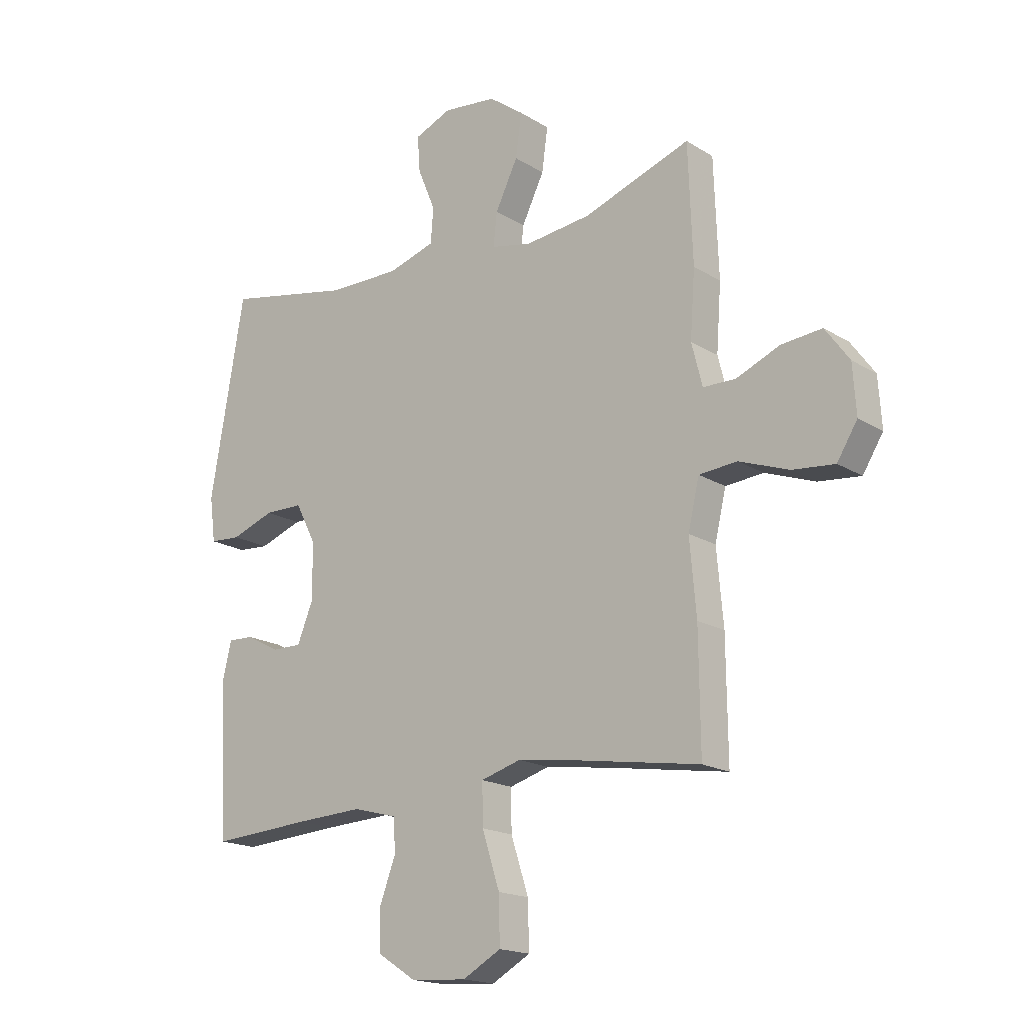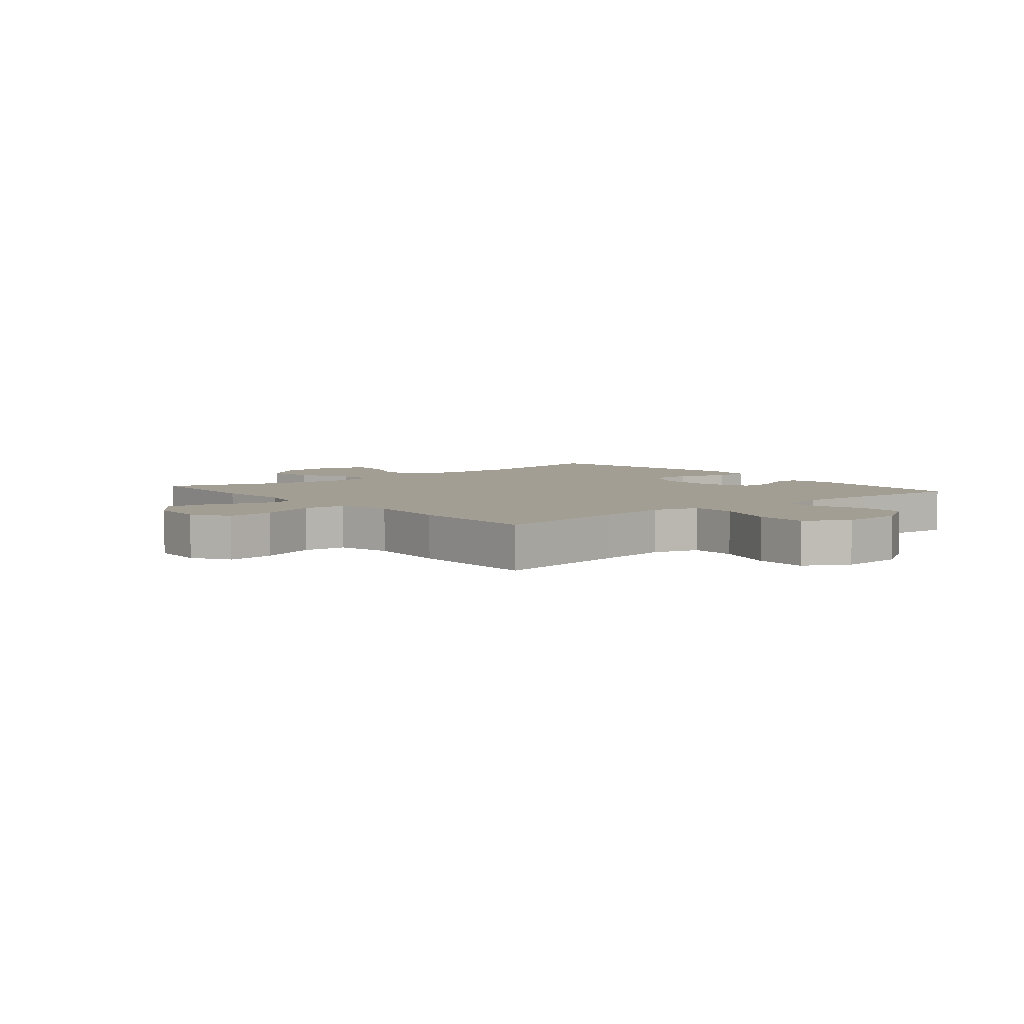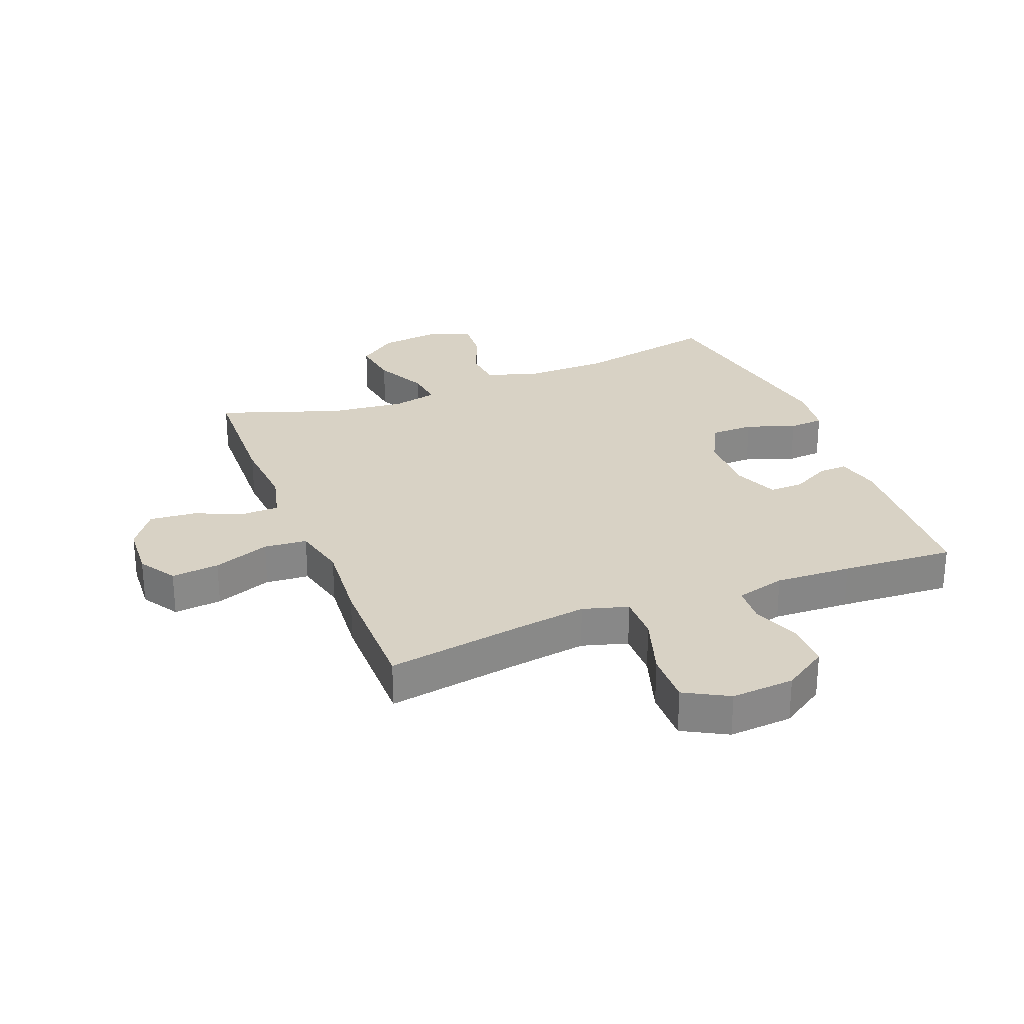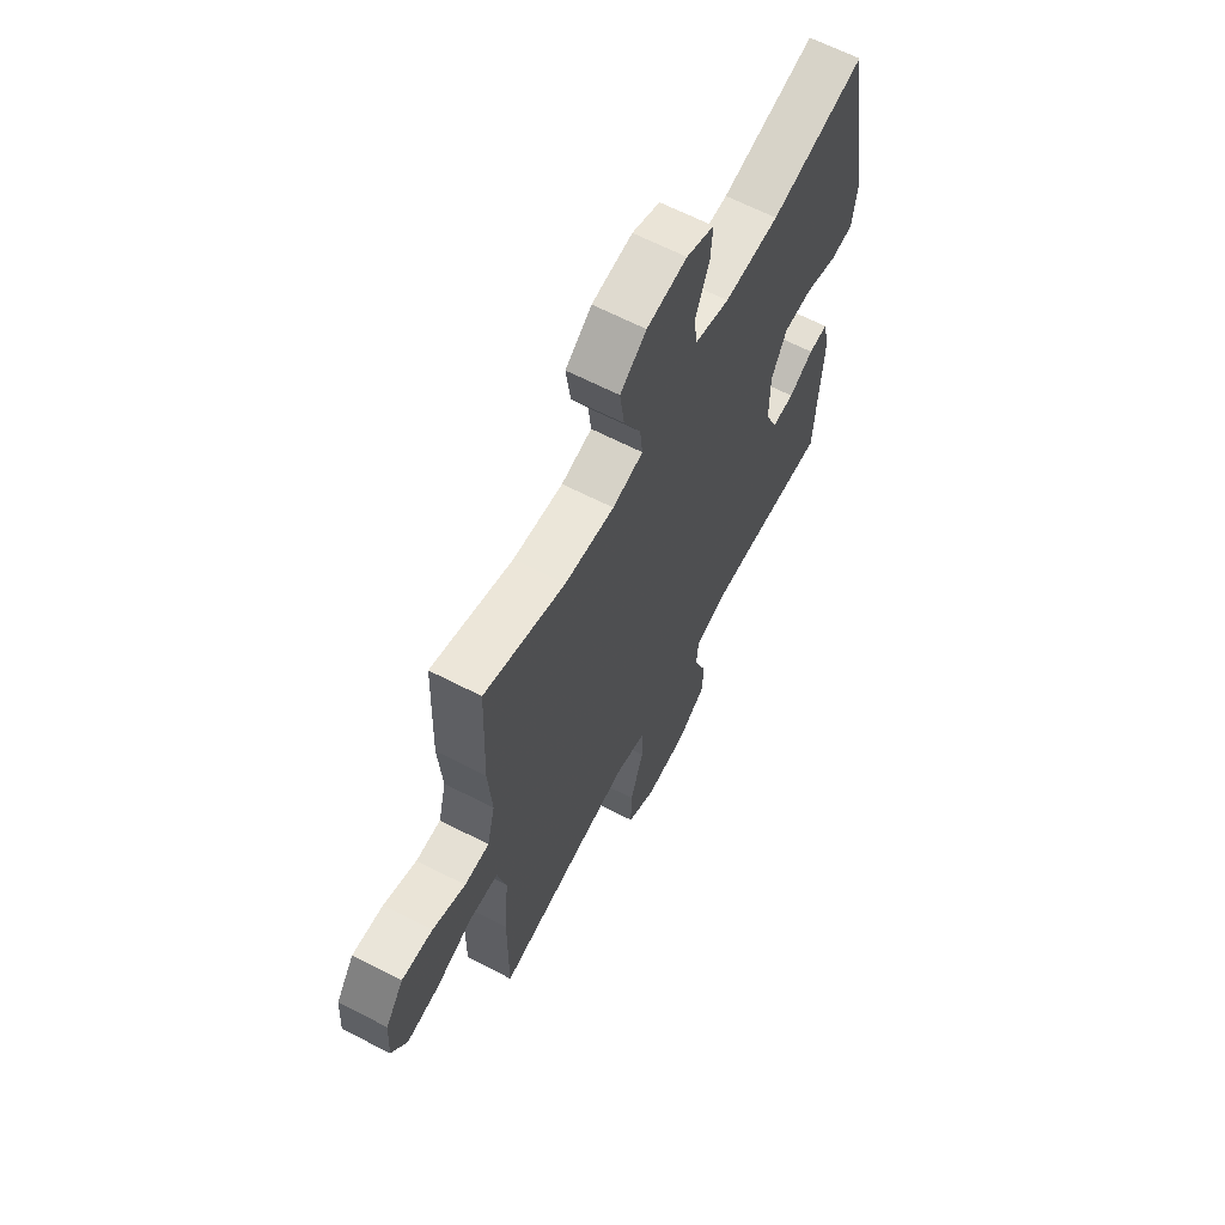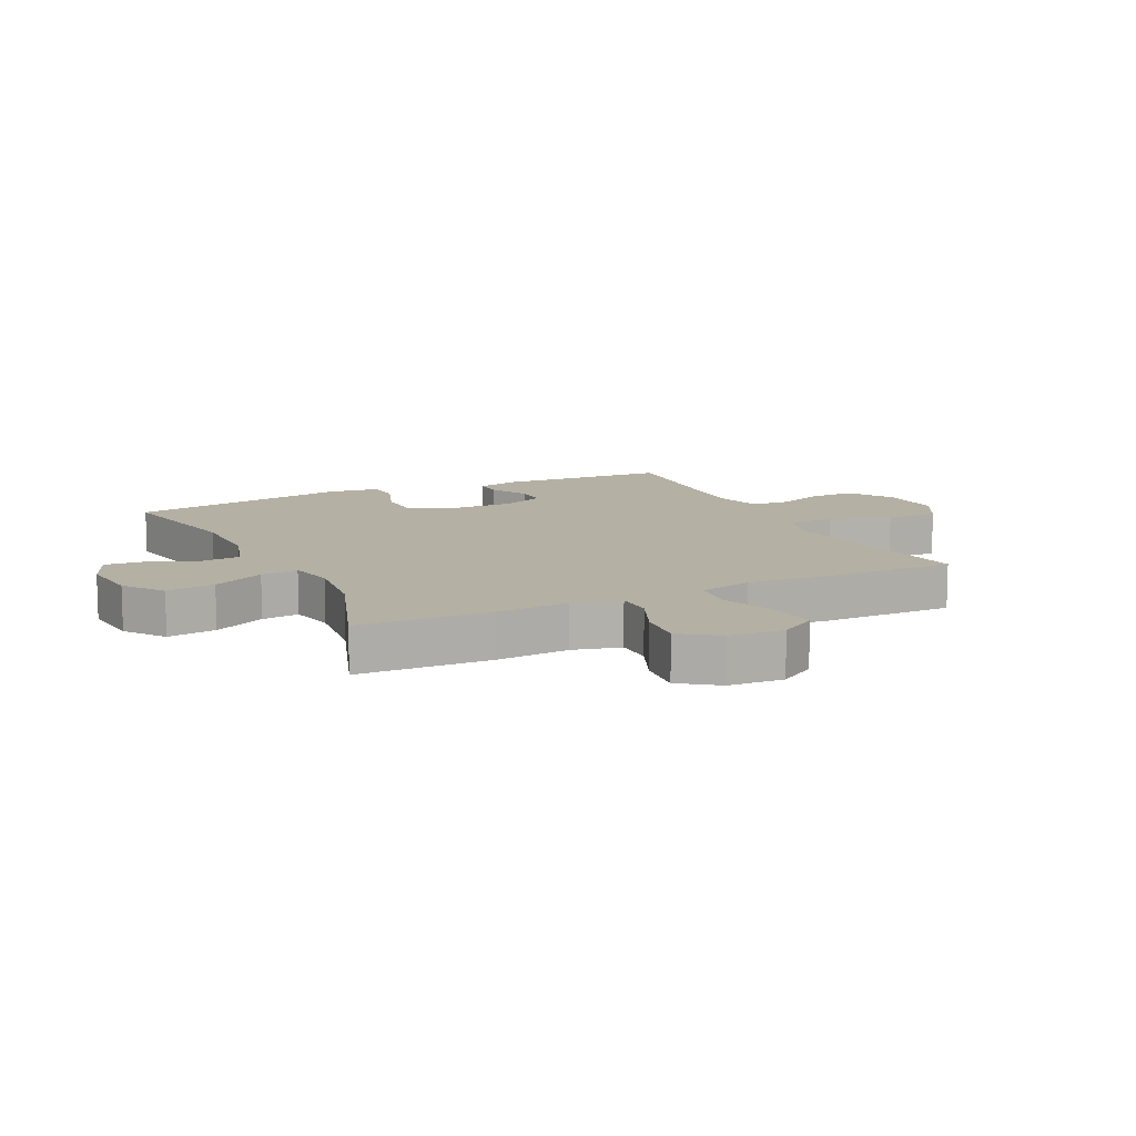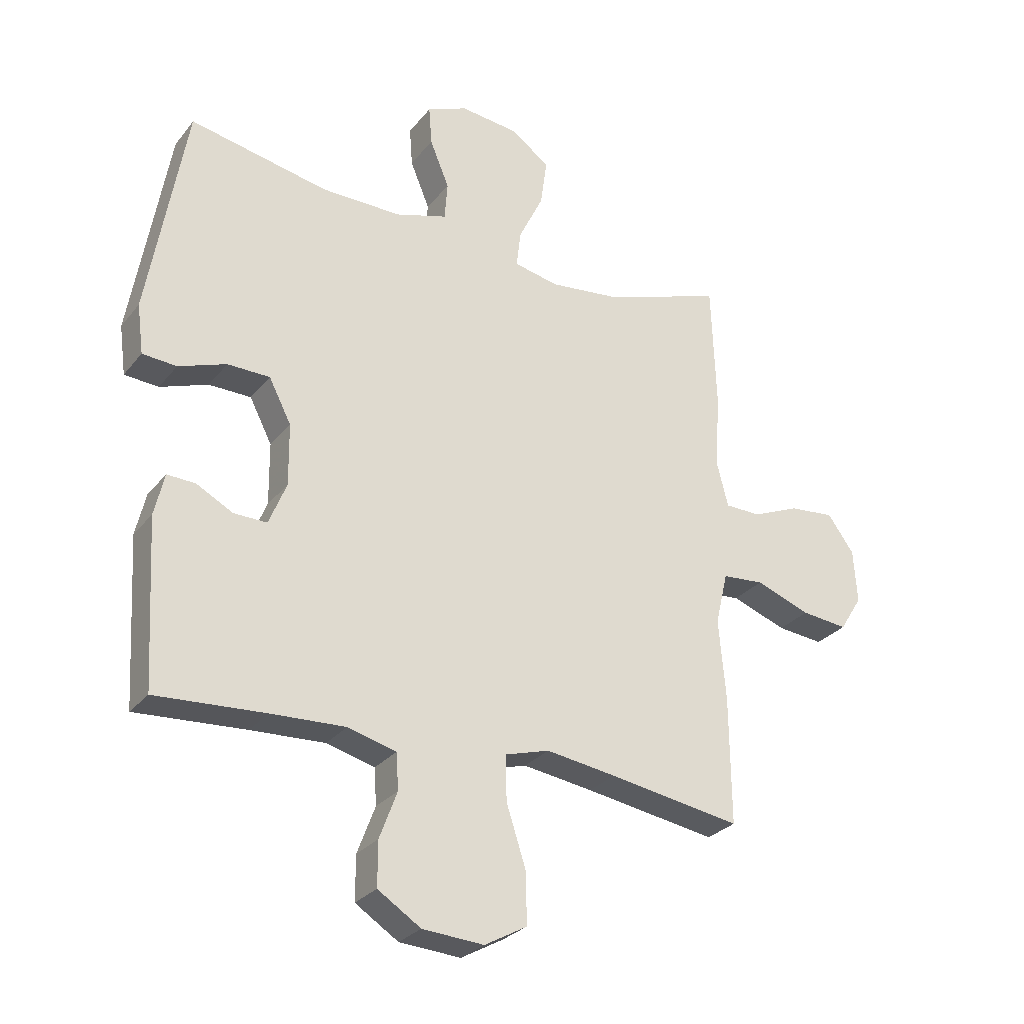
<metadata>
{"format":"obj","ext":"obj","renderer":"f3d","projection":"perspective","resolution":1024,"background":"white","views":[{"elev":-17.8,"azim":39.8,"up":"+Z"},{"elev":5.1,"azim":140.2,"up":"+Y"},{"elev":27.7,"azim":158.4,"up":"+Y"},{"elev":64.2,"azim":117.5,"up":"+Z"},{"elev":11.4,"azim":64.1,"up":"+Y"},{"elev":-28.2,"azim":-30.4,"up":"+Z"}]}
</metadata>
<code>
v 0.5 0.07 0.5
v 0.508 0.07 0.282
v 0.499 0.07 0.159
v 0.519 0.07 0.08
v 0.58 0.07 0.079
v 0.661 0.07 0.113
v 0.737 0.07 0.12
v 0.782 0.07 0.058
v 0.788 0.07 -0.033
v 0.75 0.07 -0.094
v 0.671 0.07 -0.086
v 0.578 0.07 -0.052
v 0.507 0.07 -0.058
v 0.486 0.07 -0.147
v 0.498 0.07 -0.284
v 0.5 0.07 -0.5
v 0.275 0.07 -0.464
v 0.156 0.07 -0.447
v 0.081 0.07 -0.469
v 0.082 0.07 -0.545
v 0.115 0.07 -0.647
v 0.117 0.07 -0.734
v 0.045 0.07 -0.774
v -0.059 0.07 -0.767
v -0.132 0.07 -0.72
v -0.132 0.07 -0.645
v -0.102 0.07 -0.565
v -0.106 0.07 -0.504
v -0.188 0.07 -0.482
v -0.314 0.07 -0.488
v -0.5 0.07 -0.5
v -0.516 0.07 -0.218
v -0.499 0.07 -0.146
v -0.451 0.07 -0.148
v -0.389 0.07 -0.181
v -0.333 0.07 -0.182
v -0.303 0.07 -0.109
v -0.304 0.07 -0.004
v -0.342 0.07 0.07
v -0.414 0.07 0.071
v -0.495 0.07 0.042
v -0.553 0.07 0.046
v -0.564 0.07 0.13
v -0.5 0.07 0.5
v -0.264 0.07 0.453
v -0.128 0.07 0.452
v -0.04 0.07 0.479
v -0.035 0.07 0.544
v -0.068 0.07 0.624
v -0.073 0.07 0.691
v -0.004 0.07 0.72
v 0.096 0.07 0.709
v 0.161 0.07 0.661
v 0.15 0.07 0.58
v 0.108 0.07 0.494
v 0.101 0.07 0.432
v 0.177 0.07 0.416
v 0.3 0.07 0.43
v 0.5 0 0.5
v 0.508 0 0.282
v 0.499 0 0.159
v 0.519 0 0.08
v 0.58 0 0.079
v 0.661 0 0.113
v 0.737 0 0.12
v 0.782 0 0.058
v 0.788 0 -0.033
v 0.75 0 -0.094
v 0.671 0 -0.086
v 0.578 0 -0.052
v 0.507 0 -0.058
v 0.486 0 -0.147
v 0.498 0 -0.284
v 0.5 0 -0.5
v 0.275 0 -0.464
v 0.156 0 -0.447
v 0.081 0 -0.469
v 0.082 0 -0.545
v 0.115 0 -0.647
v 0.117 0 -0.734
v 0.045 0 -0.774
v -0.059 0 -0.767
v -0.132 0 -0.72
v -0.132 0 -0.645
v -0.102 0 -0.565
v -0.106 0 -0.504
v -0.188 0 -0.482
v -0.314 0 -0.488
v -0.5 0 -0.5
v -0.516 0 -0.218
v -0.499 0 -0.146
v -0.451 0 -0.148
v -0.389 0 -0.181
v -0.333 0 -0.182
v -0.303 0 -0.109
v -0.304 0 -0.004
v -0.342 0 0.07
v -0.414 0 0.071
v -0.495 0 0.042
v -0.553 0 0.046
v -0.564 0 0.13
v -0.5 0 0.5
v -0.264 0 0.453
v -0.128 0 0.452
v -0.04 0 0.479
v -0.035 0 0.544
v -0.068 0 0.624
v -0.073 0 0.691
v -0.004 0 0.72
v 0.096 0 0.709
v 0.161 0 0.661
v 0.15 0 0.58
v 0.108 0 0.494
v 0.101 0 0.432
v 0.177 0 0.416
v 0.3 0 0.43
f 53 54 55
f 52 53 55
f 51 52 55
f 50 51 55
f 49 50 55
f 48 49 55
f 47 48 55 56
f 46 47 56
f 45 46 56 57
f 43 44 45
f 42 43 45
f 41 42 45
f 40 41 45
f 39 40 45 57
f 33 34 35
f 32 33 35
f 31 32 35
f 30 31 35
f 29 30 35 36
f 28 29 36 37
f 25 26 27
f 24 25 27
f 23 24 27
f 22 23 27
f 21 22 27
f 20 21 27
f 19 20 27 28
f 28 37 38
f 19 28 38
f 18 19 38
f 14 15 16 17
f 39 57 58
f 38 39 58
f 18 38 58
f 17 18 58
f 14 17 58
f 13 14 58
f 10 11 12
f 9 10 12
f 8 9 12
f 7 8 12
f 6 7 12
f 5 6 12
f 1 2 3
f 58 1 3
f 13 58 3 4
f 4 5 12 13
f 113 112 111
f 113 111 110
f 113 110 109
f 113 109 108
f 113 108 107
f 113 107 106
f 114 113 106 105
f 114 105 104
f 115 114 104 103
f 103 102 101
f 103 101 100
f 103 100 99
f 103 99 98
f 115 103 98 97
f 93 92 91
f 93 91 90
f 93 90 89
f 93 89 88
f 94 93 88 87
f 95 94 87 86
f 85 84 83
f 85 83 82
f 85 82 81
f 85 81 80
f 85 80 79
f 85 79 78
f 86 85 78 77
f 96 95 86
f 96 86 77
f 96 77 76
f 75 74 73 72
f 116 115 97
f 116 97 96
f 116 96 76
f 116 76 75
f 116 75 72
f 116 72 71
f 70 69 68
f 70 68 67
f 70 67 66
f 70 66 65
f 70 65 64
f 70 64 63
f 61 60 59
f 61 59 116
f 62 61 116 71
f 71 70 63 62
f 1 59 60 2
f 2 60 61 3
f 3 61 62 4
f 4 62 63 5
f 5 63 64 6
f 6 64 65 7
f 7 65 66 8
f 8 66 67 9
f 9 67 68 10
f 10 68 69 11
f 11 69 70 12
f 12 70 71 13
f 13 71 72 14
f 14 72 73 15
f 15 73 74 16
f 16 74 75 17
f 17 75 76 18
f 18 76 77 19
f 19 77 78 20
f 20 78 79 21
f 21 79 80 22
f 22 80 81 23
f 23 81 82 24
f 24 82 83 25
f 25 83 84 26
f 26 84 85 27
f 27 85 86 28
f 28 86 87 29
f 29 87 88 30
f 30 88 89 31
f 31 89 90 32
f 32 90 91 33
f 33 91 92 34
f 34 92 93 35
f 35 93 94 36
f 36 94 95 37
f 37 95 96 38
f 38 96 97 39
f 39 97 98 40
f 40 98 99 41
f 41 99 100 42
f 42 100 101 43
f 43 101 102 44
f 44 102 103 45
f 45 103 104 46
f 46 104 105 47
f 47 105 106 48
f 48 106 107 49
f 49 107 108 50
f 50 108 109 51
f 51 109 110 52
f 52 110 111 53
f 53 111 112 54
f 54 112 113 55
f 55 113 114 56
f 56 114 115 57
f 57 115 116 58
f 58 116 59 1

</code>
